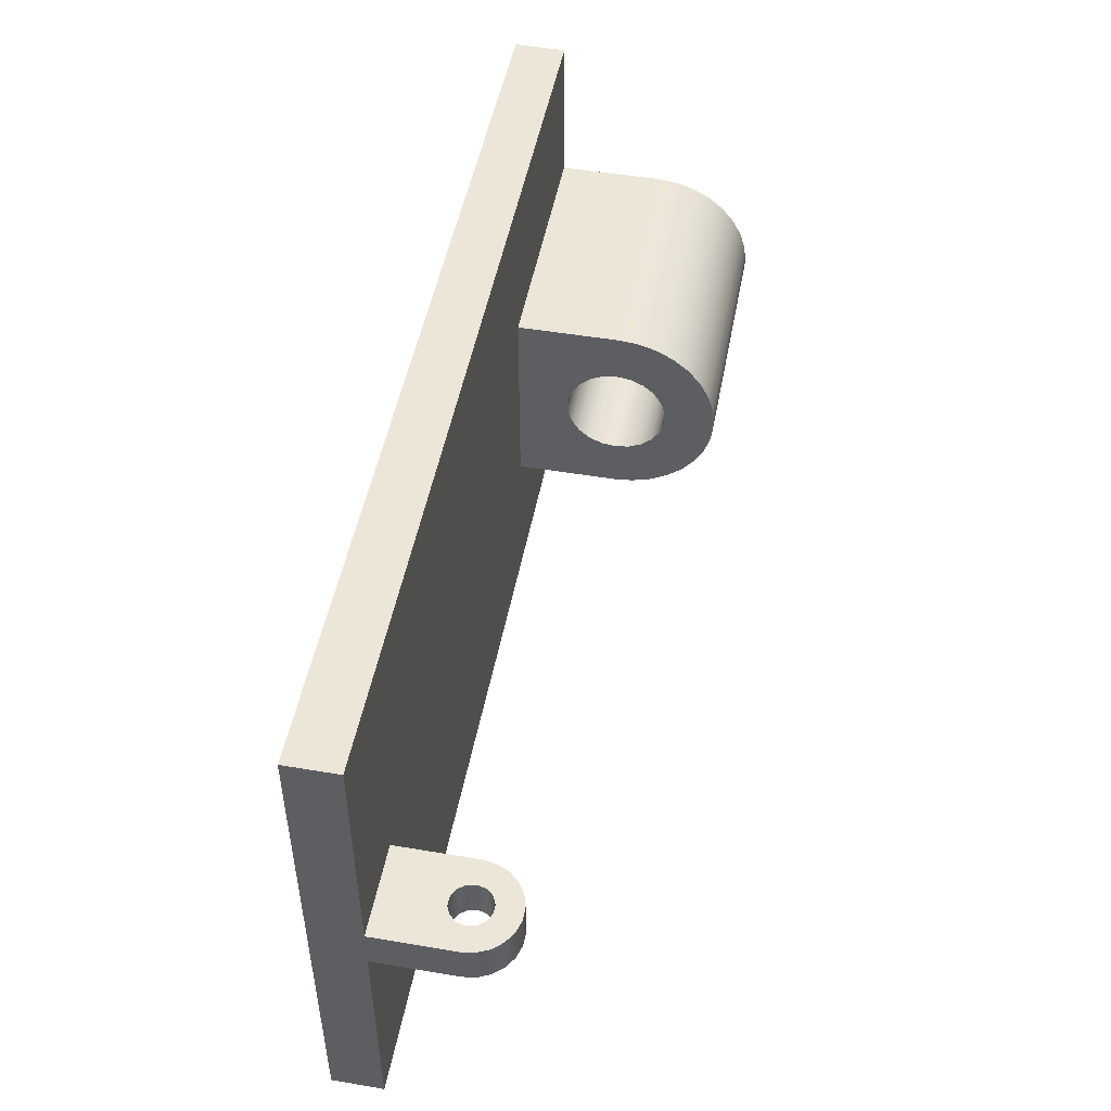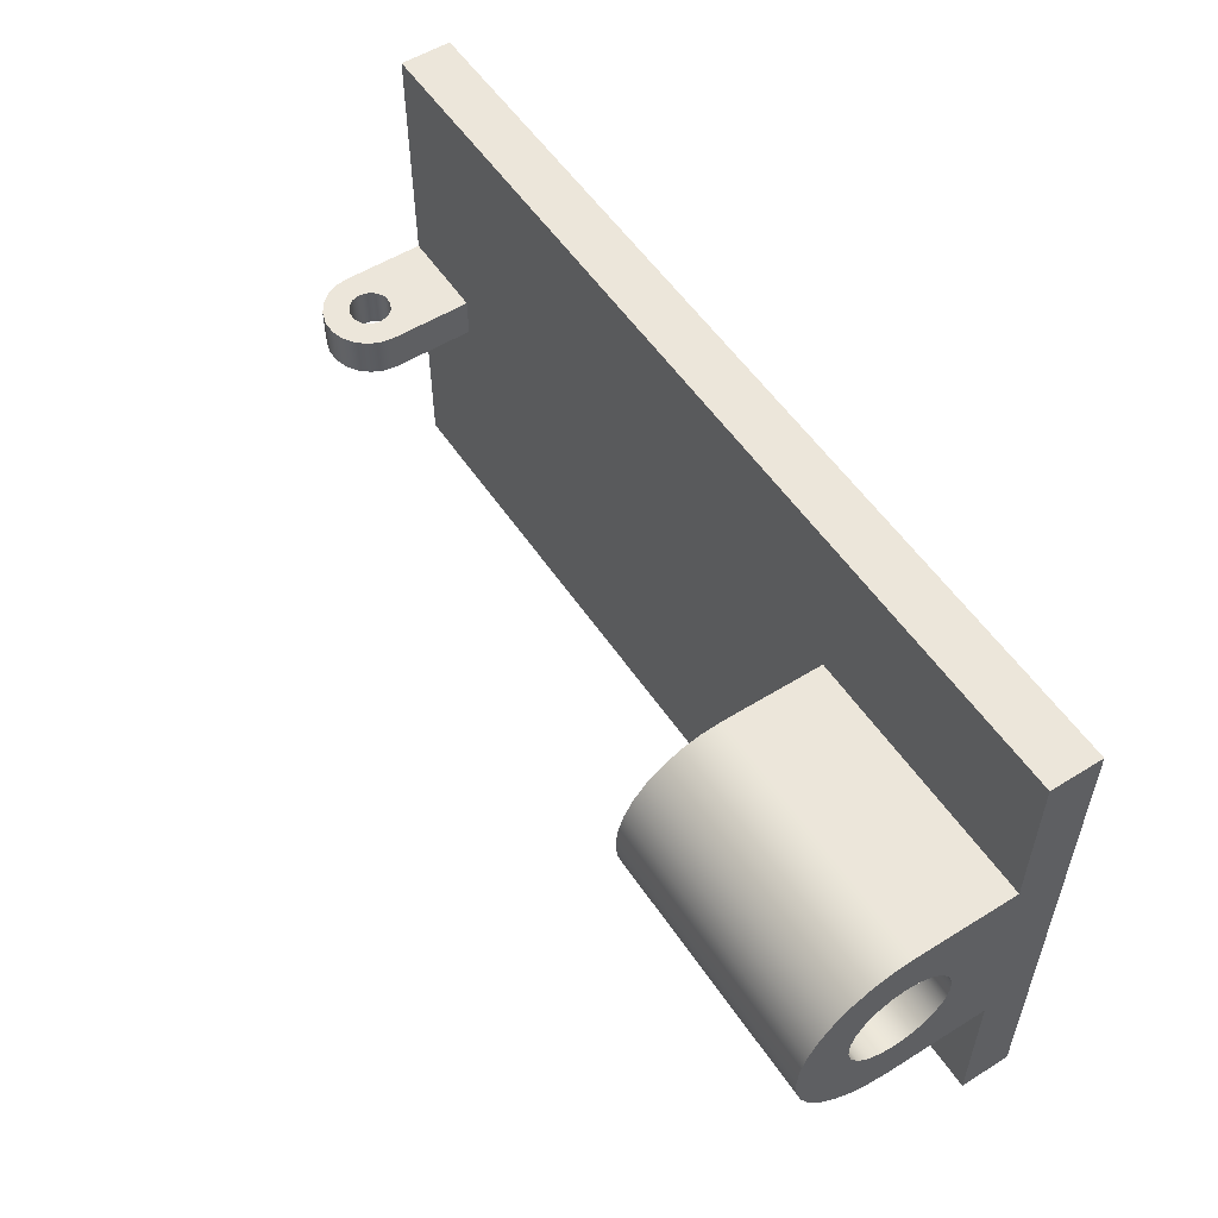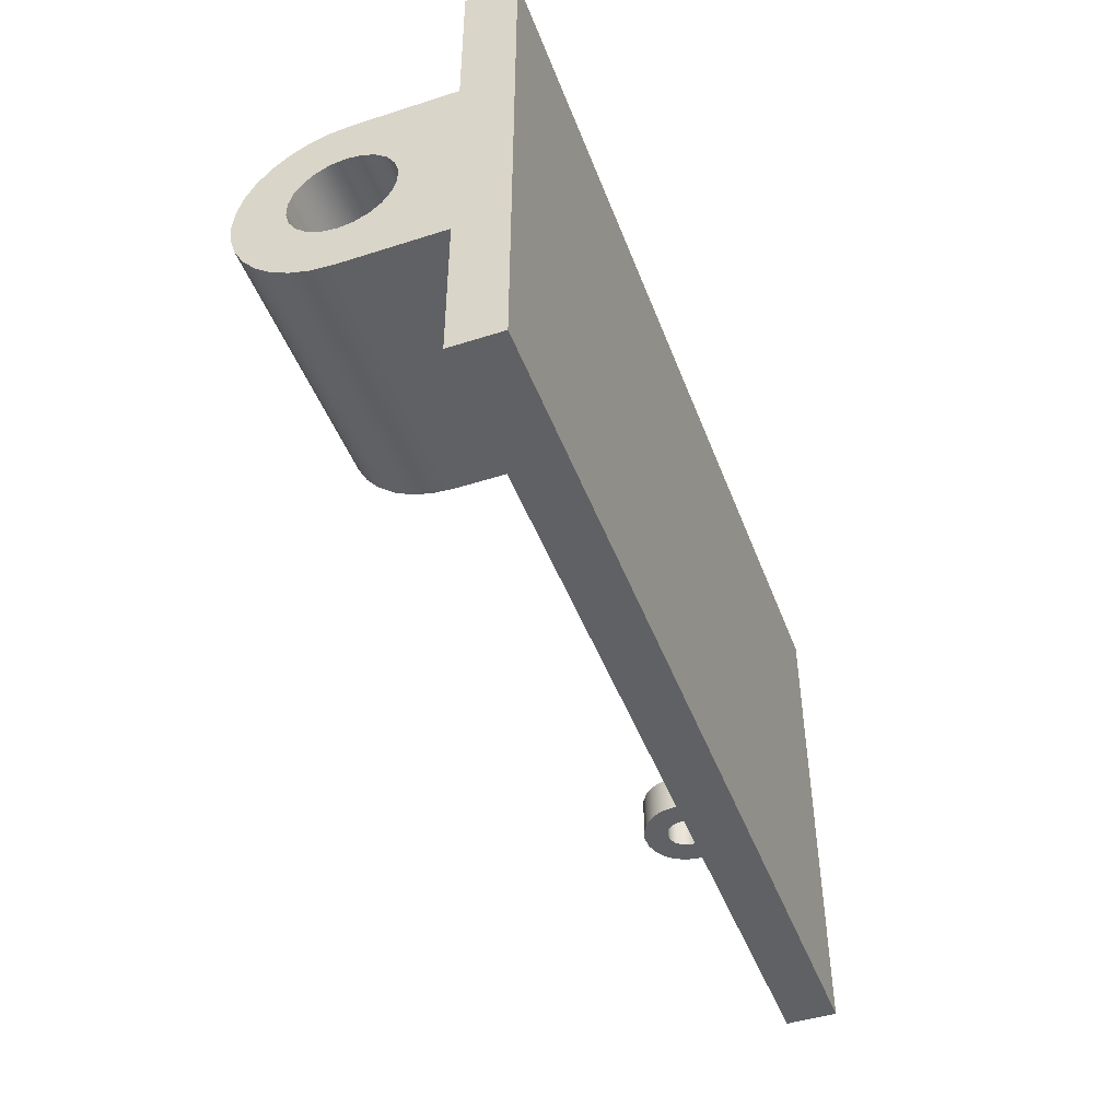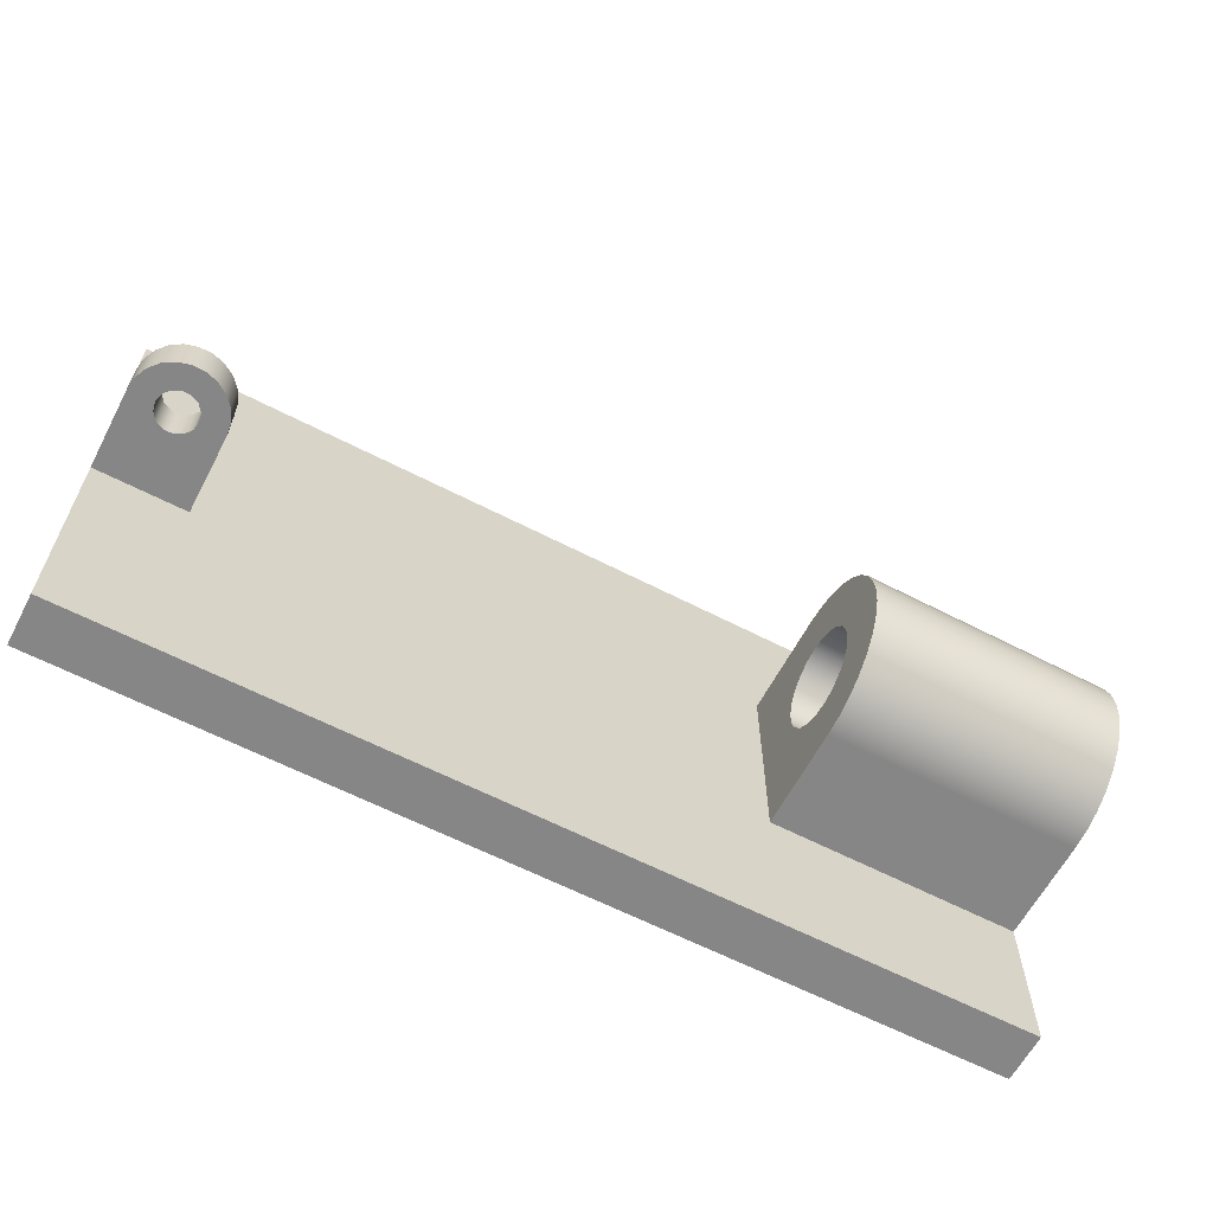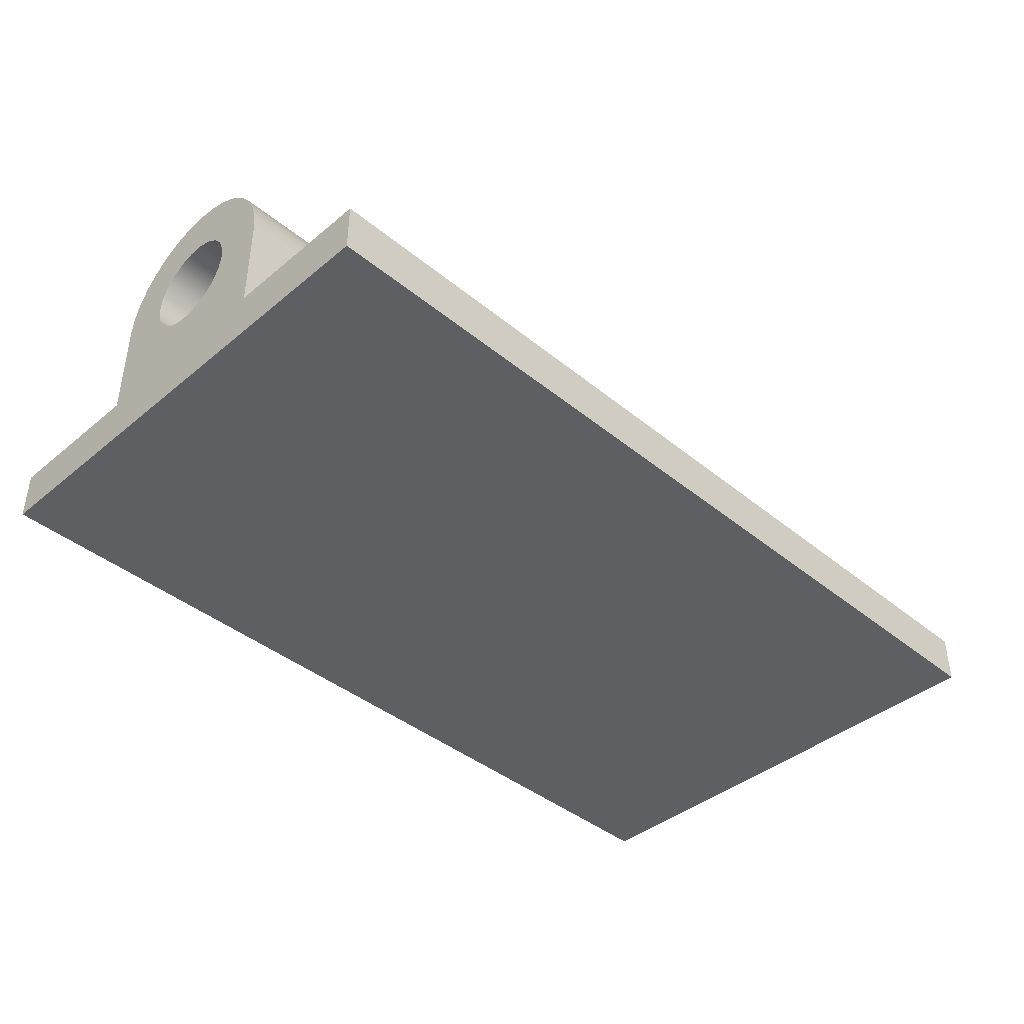
<metadata>
{"format":"obj","ext":"obj","renderer":"f3d","projection":"perspective","resolution":1024,"background":"white","views":[{"elev":49.3,"azim":100.6,"up":"+Z"},{"elev":54.6,"azim":-123.3,"up":"+Z"},{"elev":-46.4,"azim":-69.9,"up":"+Z"},{"elev":-62.2,"azim":152.3,"up":"+Z"},{"elev":-41.1,"azim":-44.8,"up":"+Y"}]}
</metadata>
<code>
v 3.6 1.05 -0.2
v 3.6 1.05 0.2
v 3.618 1.177 0.2
v 3.671 1.293 0.2
v 3.755 1.39 0.2
v 3.863 1.459 0.2
v 3.986 1.495 0.2
v 4.114 1.495 0.2
v 4.237 1.459 0.2
v 4.345 1.39 0.2
v 4.429 1.293 0.2
v 4.482 1.177 0.2
v 4.5 1.05 0.2
v 4.5 1.05 -0.2
v 4.482 1.177 -0.2
v 4.429 1.293 -0.2
v 4.345 1.39 -0.2
v 4.237 1.459 -0.2
v 4.114 1.495 -0.2
v 3.986 1.495 -0.2
v 3.863 1.459 -0.2
v 3.755 1.39 -0.2
v 3.671 1.293 -0.2
v 3.618 1.177 -0.2
v 3.6 0.25 -0.2
v 3.6 0.25 0.2
v 3.6 1.05 0.2
v 3.6 1.05 -0.2
v -4.5 1.25 -0.5
v -4.5 1.391 -0.4797
v -4.5 1.52 -0.4206
v -4.5 1.628 -0.3274
v -4.5 1.705 -0.2077
v -4.5 1.745 -0.07116
v -4.5 1.745 0.07116
v -4.5 1.705 0.2077
v -4.5 1.628 0.3274
v -4.5 1.52 0.4206
v -4.5 1.391 0.4797
v -4.5 1.25 0.5
v -4.5 1.109 0.4797
v -4.5 0.9797 0.4206
v -4.5 0.8721 0.3274
v -4.5 0.7952 0.2077
v -4.5 0.7551 0.07116
v -4.5 0.7551 -0.07116
v -4.5 0.7952 -0.2077
v -4.5 0.8721 -0.3274
v -4.5 0.9797 -0.4206
v -4.5 1.109 -0.4797
v -4.5 -0.25 2.5
v -4.5 0.25 2.5
v -4.5 0.25 1
v -4.5 1.25 1
v -4.5 1.445 0.9808
v -4.5 1.633 0.9239
v -4.5 1.806 0.8315
v -4.5 1.957 0.7071
v -4.5 2.081 0.5556
v -4.5 2.174 0.3827
v -4.5 2.231 0.1951
v -4.5 2.25 2.833e-16
v -4.5 2.231 -0.1951
v -4.5 2.174 -0.3827
v -4.5 2.081 -0.5556
v -4.5 1.957 -0.7071
v -4.5 1.806 -0.8315
v -4.5 1.633 -0.9239
v -4.5 1.445 -0.9808
v -4.5 1.25 -1
v -4.5 0.25 -1
v -4.5 0.25 -2.5
v -4.5 -0.25 -2.5
v 3.85 1.05 -0.2
v 3.87 0.9632 -0.2
v 3.925 0.8936 -0.2
v 4.005 0.855 -0.2
v 4.095 0.855 -0.2
v 4.175 0.8936 -0.2
v 4.23 0.9632 -0.2
v 4.25 1.05 -0.2
v 4.23 1.137 -0.2
v 4.175 1.206 -0.2
v 4.095 1.245 -0.2
v 4.005 1.245 -0.2
v 3.925 1.206 -0.2
v 3.87 1.137 -0.2
v 3.6 0.25 -0.2
v 3.6 1.05 -0.2
v 3.618 1.177 -0.2
v 3.671 1.293 -0.2
v 3.755 1.39 -0.2
v 3.863 1.459 -0.2
v 3.986 1.495 -0.2
v 4.114 1.495 -0.2
v 4.237 1.459 -0.2
v 4.345 1.39 -0.2
v 4.429 1.293 -0.2
v 4.482 1.177 -0.2
v 4.5 1.05 -0.2
v 4.5 0.25 -0.2
v -4.5 -0.25 -2.5
v -4.5 0.25 -2.5
v 4.5 0.25 -2.5
v 4.5 -0.25 -2.5
v 4.5 -0.25 -2.5
v 4.5 0.25 -2.5
v 4.5 0.25 -0.2
v 4.5 1.05 -0.2
v 4.5 1.05 0.2
v 4.5 0.25 0.2
v 4.5 0.25 2.5
v 4.5 -0.25 2.5
v 4.5 0.25 0.2
v 3.6 0.25 0.2
v 3.6 0.25 -0.2
v 4.5 0.25 -0.2
v 4.5 0.25 -2.5
v -4.5 0.25 -2.5
v -4.5 0.25 -1
v -2 0.25 -1
v -2 0.25 1
v -4.5 0.25 1
v -4.5 0.25 2.5
v 4.5 0.25 2.5
v 4.5 -0.25 2.5
v 4.5 0.25 2.5
v -4.5 0.25 2.5
v -4.5 -0.25 2.5
v -4.5 1.25 -1
v -4.5 1.445 -0.9808
v -4.5 1.633 -0.9239
v -4.5 1.806 -0.8315
v -4.5 1.957 -0.7071
v -4.5 2.081 -0.5556
v -4.5 2.174 -0.3827
v -4.5 2.231 -0.1951
v -4.5 2.25 2.833e-16
v -4.5 2.231 0.1951
v -4.5 2.174 0.3827
v -4.5 2.081 0.5556
v -4.5 1.957 0.7071
v -4.5 1.806 0.8315
v -4.5 1.633 0.9239
v -4.5 1.445 0.9808
v -4.5 1.25 1
v -2 1.25 1
v -2 1.445 0.9808
v -2 1.633 0.9239
v -2 1.806 0.8315
v -2 1.957 0.7071
v -2 2.081 0.5556
v -2 2.174 0.3827
v -2 2.231 0.1951
v -2 2.25 2.833e-16
v -2 2.231 -0.1951
v -2 2.174 -0.3827
v -2 2.081 -0.5556
v -2 1.957 -0.7071
v -2 1.806 -0.8315
v -2 1.633 -0.9239
v -2 1.445 -0.9808
v -2 1.25 -1
v -4.5 1.25 1
v -4.5 0.25 1
v -2 0.25 1
v -2 1.25 1
v -4.5 -0.25 -2.5
v 4.5 -0.25 -2.5
v 4.5 -0.25 2.5
v -4.5 -0.25 2.5
v -2 1.25 -0.5
v -2 1.391 -0.4797
v -2 1.52 -0.4206
v -2 1.628 -0.3274
v -2 1.705 -0.2077
v -2 1.745 -0.07116
v -2 1.745 0.07116
v -2 1.705 0.2077
v -2 1.628 0.3274
v -2 1.52 0.4206
v -2 1.391 0.4797
v -2 1.25 0.5
v -2 1.109 0.4797
v -2 0.9797 0.4206
v -2 0.8721 0.3274
v -2 0.7952 0.2077
v -2 0.7551 0.07116
v -2 0.7551 -0.07116
v -2 0.7952 -0.2077
v -2 0.8721 -0.3274
v -2 0.9797 -0.4206
v -2 1.109 -0.4797
v -4.5 1.25 -0.5
v -4.5 1.109 -0.4797
v -4.5 0.9797 -0.4206
v -4.5 0.8721 -0.3274
v -4.5 0.7952 -0.2077
v -4.5 0.7551 -0.07116
v -4.5 0.7551 0.07116
v -4.5 0.7952 0.2077
v -4.5 0.8721 0.3274
v -4.5 0.9797 0.4206
v -4.5 1.109 0.4797
v -4.5 1.25 0.5
v -4.5 1.391 0.4797
v -4.5 1.52 0.4206
v -4.5 1.628 0.3274
v -4.5 1.705 0.2077
v -4.5 1.745 0.07116
v -4.5 1.745 -0.07116
v -4.5 1.705 -0.2077
v -4.5 1.628 -0.3274
v -4.5 1.52 -0.4206
v -4.5 1.391 -0.4797
v -2 1.25 -0.5
v -4.5 1.25 -0.5
v -2 1.25 -0.5
v -2 1.109 -0.4797
v -2 0.9797 -0.4206
v -2 0.8721 -0.3274
v -2 0.7952 -0.2077
v -2 0.7551 -0.07116
v -2 0.7551 0.07116
v -2 0.7952 0.2077
v -2 0.8721 0.3274
v -2 0.9797 0.4206
v -2 1.109 0.4797
v -2 1.25 0.5
v -2 1.391 0.4797
v -2 1.52 0.4206
v -2 1.628 0.3274
v -2 1.705 0.2077
v -2 1.745 0.07116
v -2 1.745 -0.07116
v -2 1.705 -0.2077
v -2 1.628 -0.3274
v -2 1.52 -0.4206
v -2 1.391 -0.4797
v -2 1.25 -1
v -2 1.445 -0.9808
v -2 1.633 -0.9239
v -2 1.806 -0.8315
v -2 1.957 -0.7071
v -2 2.081 -0.5556
v -2 2.174 -0.3827
v -2 2.231 -0.1951
v -2 2.25 2.833e-16
v -2 2.231 0.1951
v -2 2.174 0.3827
v -2 2.081 0.5556
v -2 1.957 0.7071
v -2 1.806 0.8315
v -2 1.633 0.9239
v -2 1.445 0.9808
v -2 1.25 1
v -2 0.25 1
v -2 0.25 -1
v -4.5 0.25 -1
v -4.5 1.25 -1
v -2 1.25 -1
v -2 0.25 -1
v 3.85 1.05 0.2
v 3.87 1.137 0.2
v 3.925 1.206 0.2
v 4.005 1.245 0.2
v 4.095 1.245 0.2
v 4.175 1.206 0.2
v 4.23 1.137 0.2
v 4.25 1.05 0.2
v 4.23 0.9632 0.2
v 4.175 0.8936 0.2
v 4.095 0.855 0.2
v 4.005 0.855 0.2
v 3.925 0.8936 0.2
v 3.87 0.9632 0.2
v 3.6 1.05 0.2
v 3.6 0.25 0.2
v 4.5 0.25 0.2
v 4.5 1.05 0.2
v 4.482 1.177 0.2
v 4.429 1.293 0.2
v 4.345 1.39 0.2
v 4.237 1.459 0.2
v 4.114 1.495 0.2
v 3.986 1.495 0.2
v 3.863 1.459 0.2
v 3.755 1.39 0.2
v 3.671 1.293 0.2
v 3.618 1.177 0.2
v 3.85 1.05 -0.2
v 3.87 1.137 -0.2
v 3.925 1.206 -0.2
v 4.005 1.245 -0.2
v 4.095 1.245 -0.2
v 4.175 1.206 -0.2
v 4.23 1.137 -0.2
v 4.25 1.05 -0.2
v 4.23 0.9632 -0.2
v 4.175 0.8936 -0.2
v 4.095 0.855 -0.2
v 4.005 0.855 -0.2
v 3.925 0.8936 -0.2
v 3.87 0.9632 -0.2
v 3.85 1.05 0.2
v 3.87 0.9632 0.2
v 3.925 0.8936 0.2
v 4.005 0.855 0.2
v 4.095 0.855 0.2
v 4.175 0.8936 0.2
v 4.23 0.9632 0.2
v 4.25 1.05 0.2
v 4.23 1.137 0.2
v 4.175 1.206 0.2
v 4.095 1.245 0.2
v 4.005 1.245 0.2
v 3.925 1.206 0.2
v 3.87 1.137 0.2
v 3.85 1.05 0.2
v 3.85 1.05 -0.2
f 1 2 24
f 24 2 3
f 24 3 23
f 23 3 4
f 23 4 22
f 22 4 5
f 22 5 21
f 21 5 6
f 21 6 20
f 20 6 7
f 20 7 19
f 19 7 8
f 19 8 18
f 18 8 9
f 18 9 17
f 17 9 10
f 17 10 16
f 16 10 11
f 16 11 15
f 15 11 12
f 15 12 14
f 14 12 13
f 26 27 25
f 25 27 28
f 50 29 70
f 70 29 30
f 70 30 69
f 69 30 31
f 69 31 68
f 68 31 32
f 68 32 67
f 67 32 33
f 67 33 66
f 66 33 34
f 66 34 65
f 65 34 64
f 64 34 63
f 63 34 62
f 62 34 35
f 62 35 61
f 61 35 60
f 60 35 59
f 59 35 58
f 58 35 36
f 58 36 57
f 57 36 37
f 57 37 56
f 56 37 38
f 56 38 55
f 55 38 39
f 55 39 54
f 54 39 40
f 54 40 41
f 41 42 54
f 54 42 53
f 53 42 43
f 53 43 44
f 44 45 53
f 53 45 46
f 53 46 71
f 71 46 47
f 71 47 48
f 48 49 71
f 71 49 70
f 70 49 50
f 52 53 51
f 51 53 71
f 51 71 73
f 73 71 72
f 75 89 74
f 74 89 90
f 74 90 87
f 87 90 91
f 87 91 92
f 75 76 89
f 89 76 88
f 88 76 77
f 88 77 78
f 88 78 101
f 101 78 79
f 101 79 100
f 100 79 80
f 100 80 81
f 100 81 99
f 99 81 82
f 99 82 98
f 98 82 97
f 97 82 83
f 97 83 96
f 96 83 84
f 96 84 95
f 95 84 85
f 95 85 94
f 94 85 93
f 93 85 86
f 93 86 92
f 92 86 87
f 103 104 102
f 102 104 105
f 107 108 106
f 106 108 111
f 106 111 113
f 113 111 112
f 109 110 108
f 108 110 111
f 114 115 125
f 125 115 122
f 125 122 124
f 124 122 123
f 115 116 122
f 122 116 121
f 121 116 118
f 121 118 119
f 116 117 118
f 119 120 121
f 127 128 126
f 126 128 129
f 163 130 162
f 162 130 131
f 162 131 161
f 161 131 132
f 161 132 160
f 160 132 133
f 160 133 159
f 159 133 134
f 159 134 158
f 158 134 135
f 158 135 157
f 157 135 136
f 157 136 156
f 156 136 137
f 156 137 155
f 155 137 138
f 155 138 154
f 154 138 139
f 154 139 153
f 153 139 140
f 153 140 152
f 152 140 141
f 152 141 151
f 151 141 142
f 151 142 150
f 150 142 143
f 150 143 149
f 149 143 144
f 149 144 148
f 148 144 145
f 148 145 147
f 147 145 146
f 164 165 167
f 167 165 166
f 169 170 168
f 168 170 171
f 173 215 172
f 172 215 217
f 216 194 193
f 193 194 195
f 193 195 192
f 192 195 196
f 192 196 191
f 191 196 197
f 191 197 190
f 190 197 198
f 190 198 189
f 189 198 199
f 189 199 188
f 188 199 200
f 188 200 187
f 187 200 201
f 187 201 186
f 186 201 202
f 186 202 185
f 185 202 203
f 185 203 184
f 184 203 204
f 184 204 183
f 183 204 205
f 183 205 182
f 182 205 206
f 182 206 181
f 181 206 207
f 181 207 180
f 180 207 208
f 180 208 179
f 179 208 209
f 179 209 178
f 178 209 210
f 178 210 177
f 177 210 211
f 177 211 176
f 176 211 212
f 176 212 175
f 175 212 213
f 175 213 174
f 174 213 214
f 174 214 173
f 173 214 215
f 219 240 218
f 218 240 241
f 218 241 239
f 239 241 242
f 239 242 238
f 238 242 243
f 238 243 244
f 219 220 240
f 240 220 258
f 258 220 221
f 258 221 222
f 222 223 258
f 258 223 224
f 258 224 257
f 257 224 225
f 257 225 226
f 226 227 257
f 257 227 256
f 256 227 228
f 256 228 229
f 256 229 255
f 255 229 230
f 255 230 254
f 254 230 231
f 254 231 253
f 253 231 252
f 252 231 232
f 252 232 251
f 251 232 233
f 251 233 250
f 250 233 249
f 249 233 234
f 249 234 248
f 248 234 235
f 248 235 247
f 247 235 236
f 247 236 246
f 246 236 245
f 245 236 237
f 245 237 244
f 244 237 238
f 259 260 262
f 262 260 261
f 264 290 263
f 263 290 277
f 263 277 276
f 276 277 275
f 275 277 278
f 275 278 274
f 274 278 279
f 274 279 273
f 273 279 272
f 272 279 280
f 272 280 271
f 271 280 270
f 270 280 281
f 270 281 269
f 269 281 282
f 269 282 283
f 265 288 264
f 264 288 289
f 264 289 290
f 288 265 287
f 287 265 266
f 287 266 286
f 286 266 285
f 285 266 267
f 285 267 284
f 284 267 268
f 284 268 283
f 283 268 269
f 292 318 291
f 291 318 319
f 320 305 304
f 304 305 306
f 304 306 303
f 303 306 307
f 303 307 302
f 302 307 308
f 302 308 301
f 301 308 309
f 301 309 300
f 300 309 310
f 300 310 299
f 299 310 311
f 299 311 298
f 298 311 312
f 298 312 297
f 297 312 313
f 297 313 296
f 296 313 314
f 296 314 295
f 295 314 315
f 295 315 294
f 294 315 316
f 294 316 293
f 293 316 317
f 293 317 292
f 292 317 318

</code>
